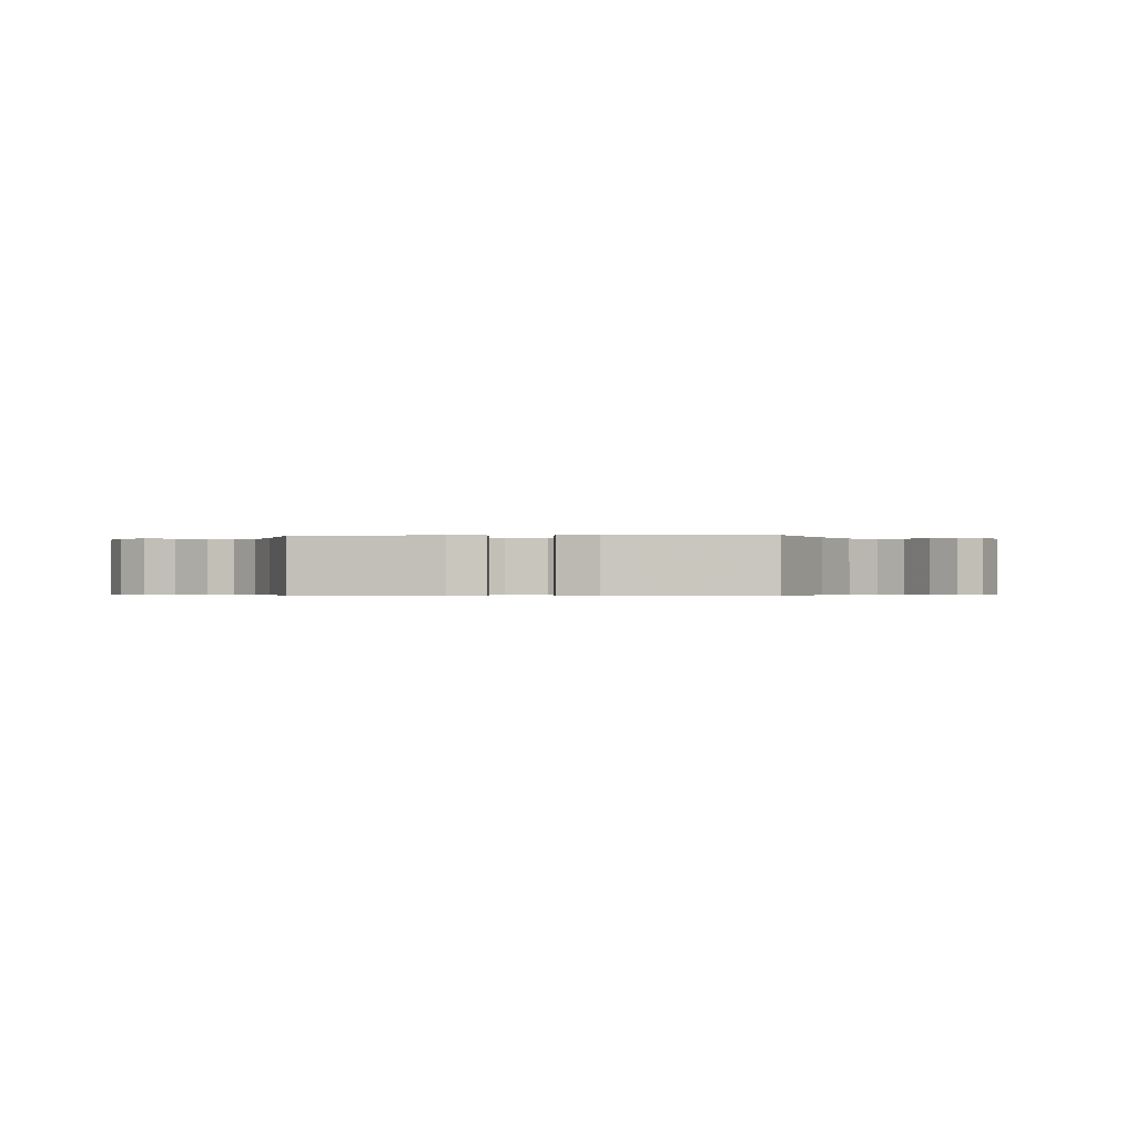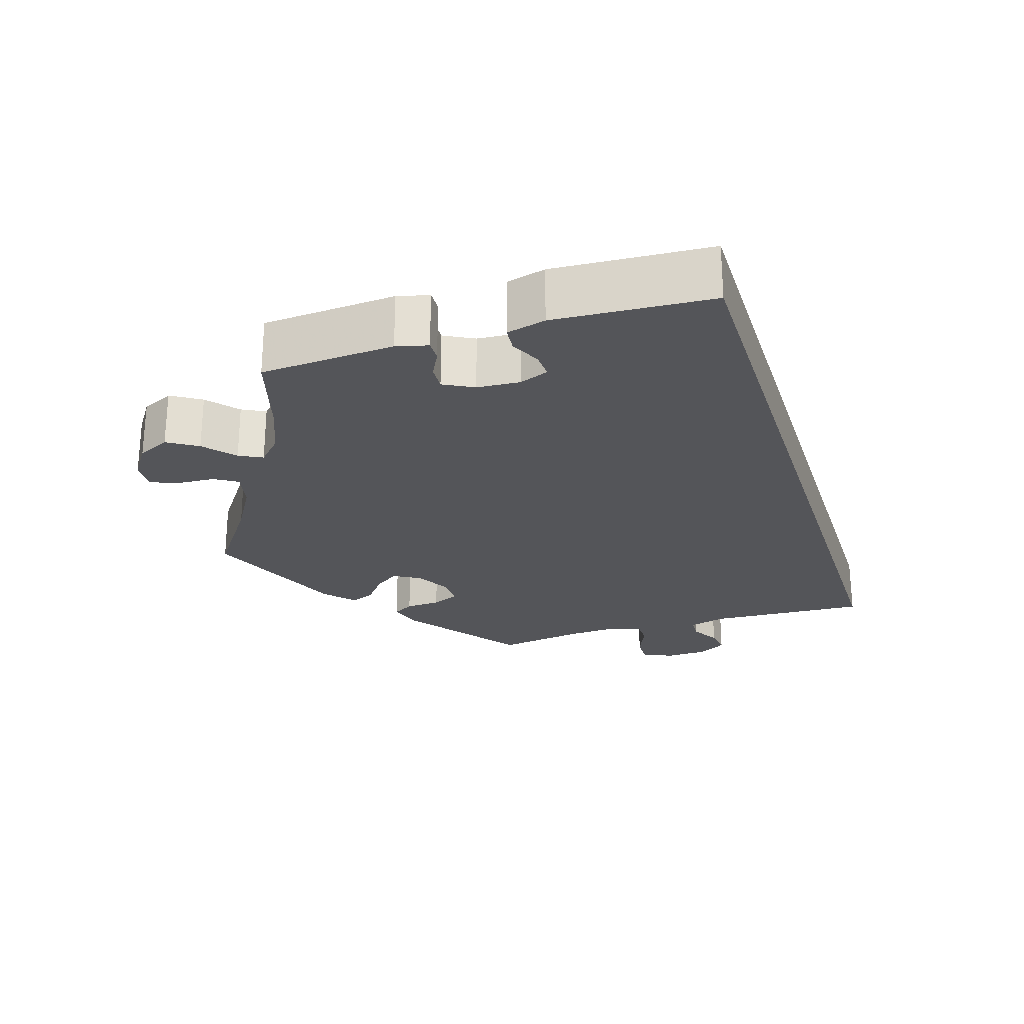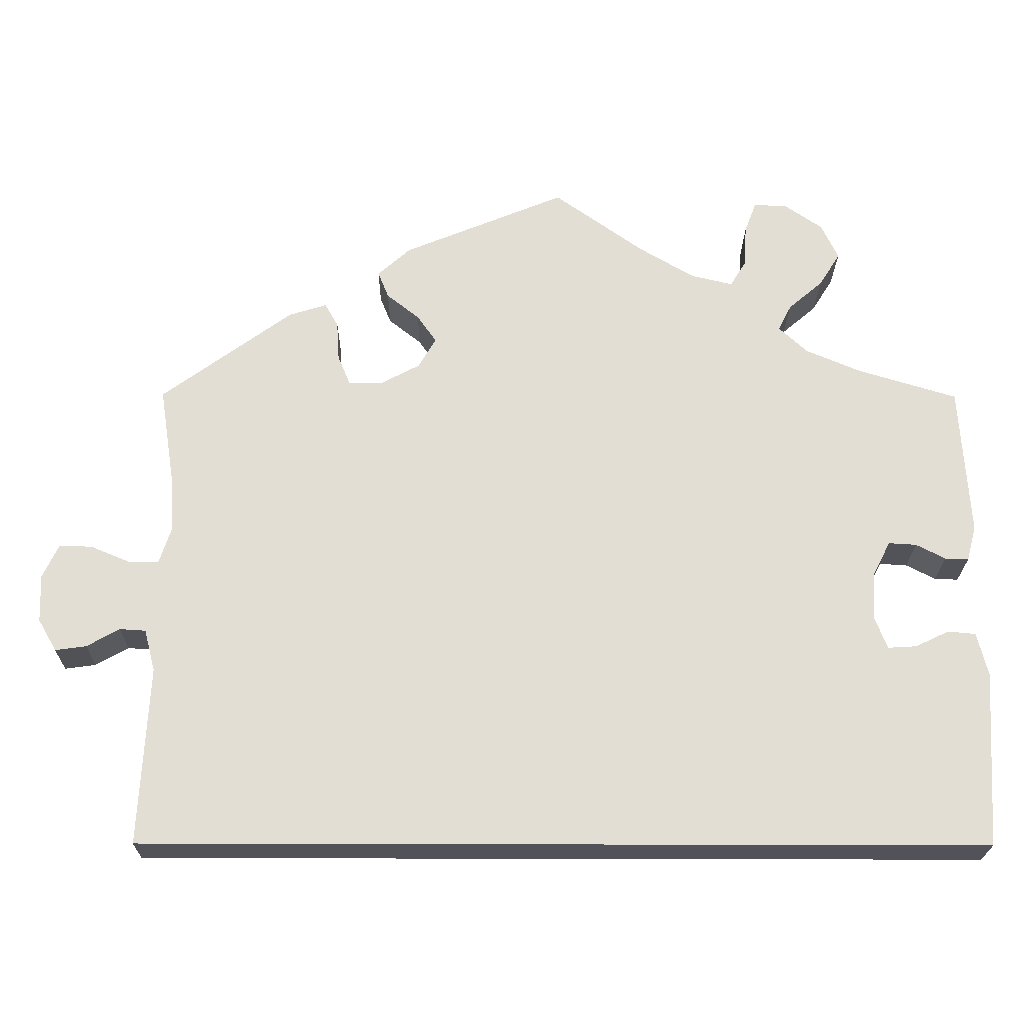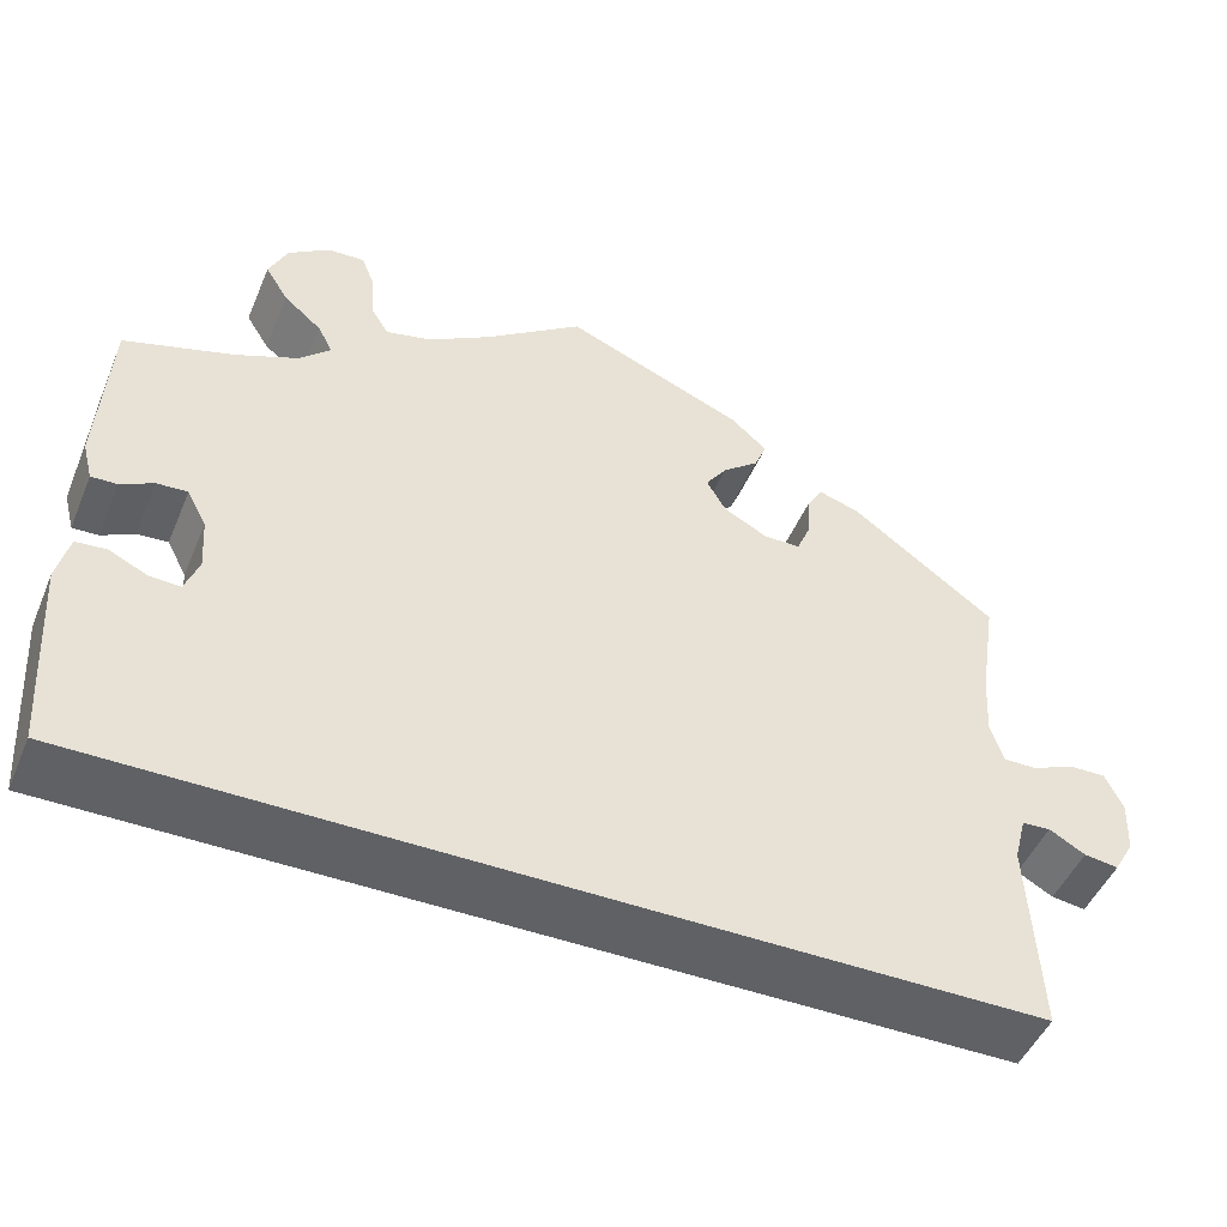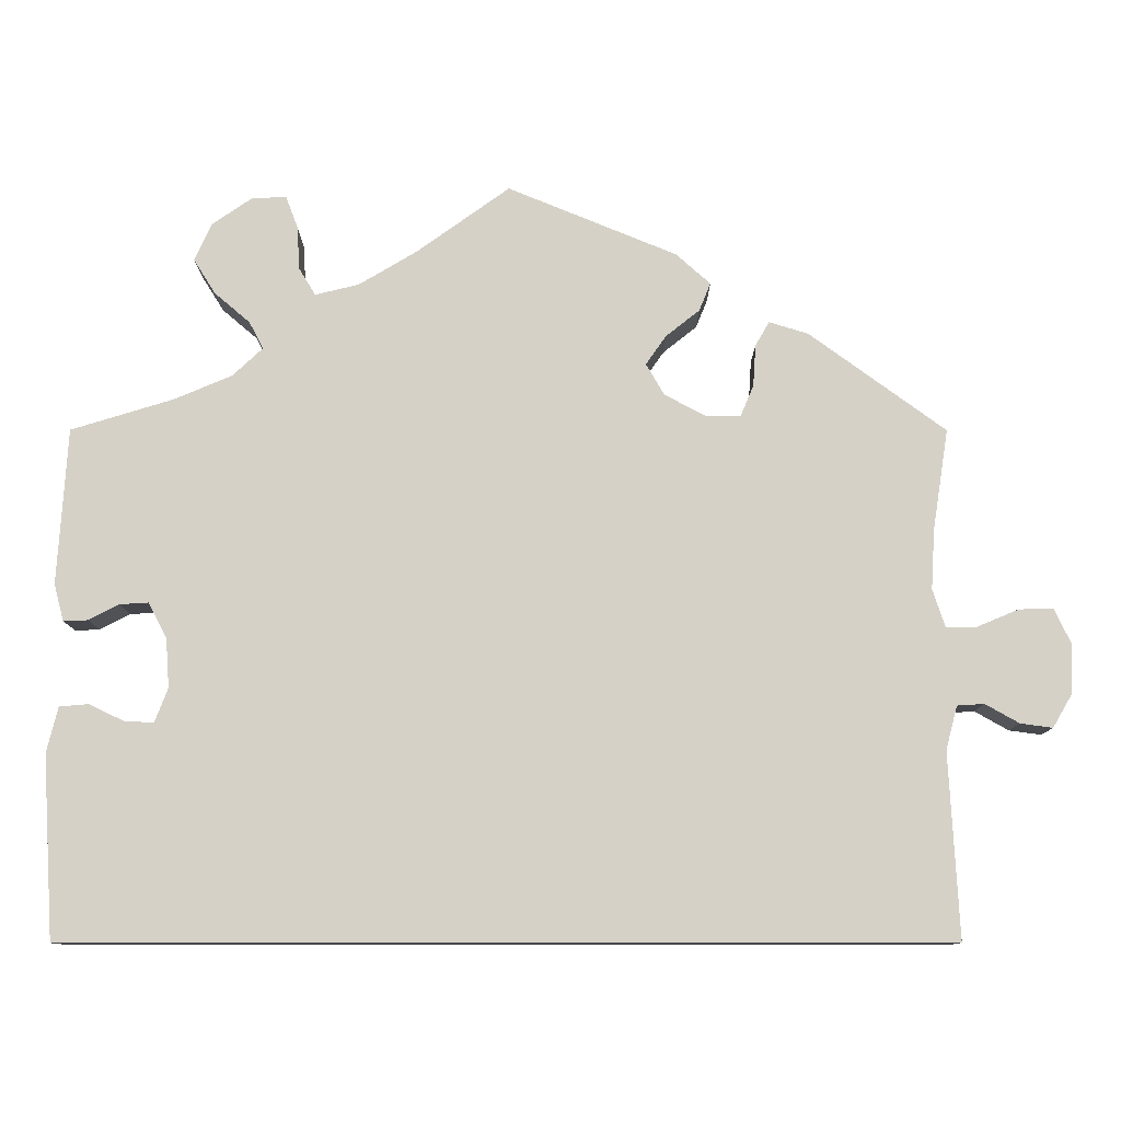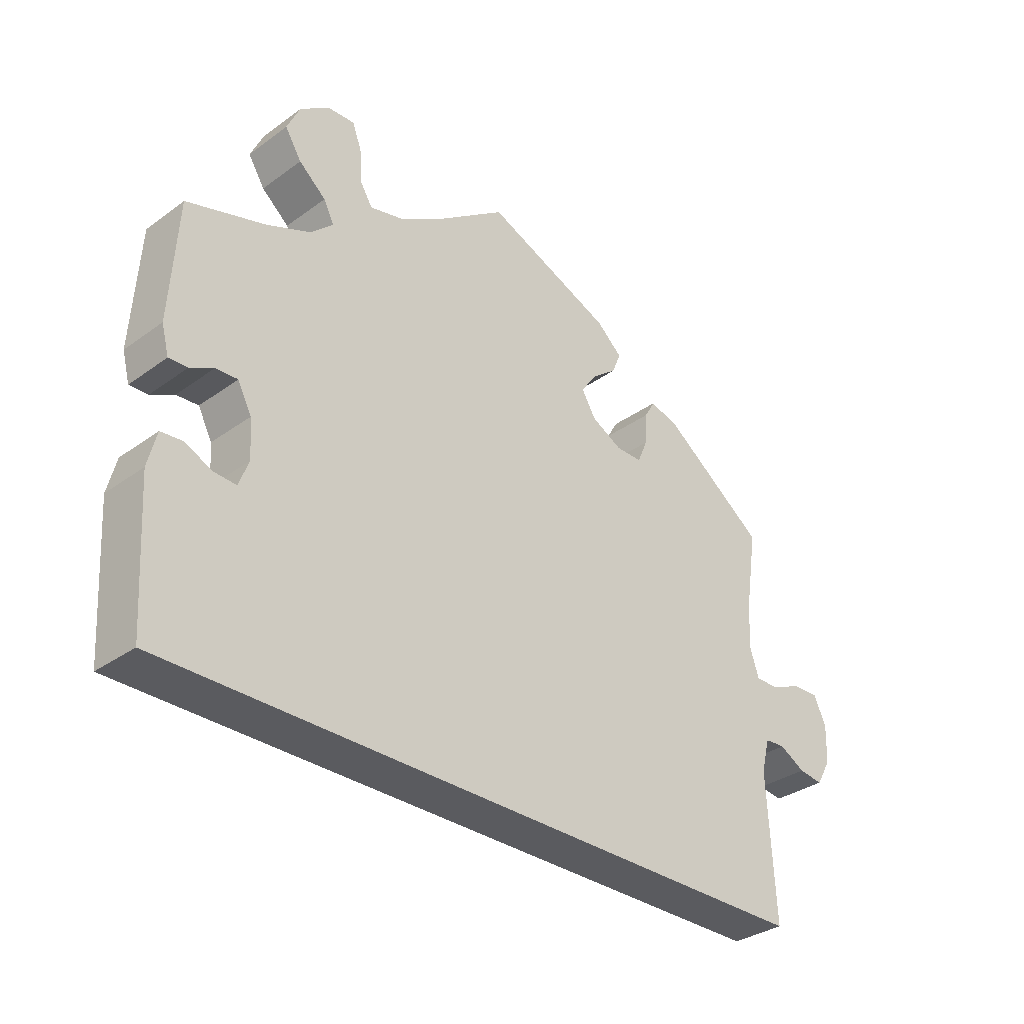
<metadata>
{"format":"obj","ext":"obj","renderer":"f3d","projection":"perspective","resolution":1024,"background":"white","views":[{"elev":-0.5,"azim":-26.3,"up":"+Y"},{"elev":-24.6,"azim":107.7,"up":"+Y"},{"elev":-22.6,"azim":-0.5,"up":"+Z"},{"elev":-48.0,"azim":157.6,"up":"+Z"},{"elev":-10.4,"azim":-179.9,"up":"+Z"},{"elev":-33.0,"azim":134.9,"up":"+Z"}]}
</metadata>
<code>
v -0.49 0.07 -0.077
v -0.503 0.07 -0.027
v -0.534 0.07 -0.025
v -0.573 0.07 -0.047
v -0.61 0.07 -0.052
v -0.632 0.07 -0.014
v -0.634 0.07 0.043
v -0.615 0.07 0.083
v -0.576 0.07 0.082
v -0.528 0.07 0.062
v -0.493 0.07 0.062
v -0.479 0.07 0.105
v -0.483 0.07 0.173
v -0.501 0.07 0.289
v -0.345 0.07 0.403
v -0.3 0.07 0.417
v -0.284 0.07 0.389
v -0.281 0.07 0.342
v -0.266 0.07 0.306
v -0.226 0.07 0.306
v -0.179 0.07 0.331
v -0.158 0.07 0.367
v -0.181 0.07 0.4
v -0.22 0.07 0.431
v -0.233 0.07 0.463
v -0.194 0.07 0.498
v 0 0.07 0.578
v 0.106 0.07 0.502
v 0.173 0.07 0.462
v 0.223 0.07 0.45
v 0.242 0.07 0.481
v 0.245 0.07 0.531
v 0.259 0.07 0.568
v 0.299 0.07 0.566
v 0.344 0.07 0.535
v 0.364 0.07 0.492
v 0.339 0.07 0.452
v 0.298 0.07 0.417
v 0.282 0.07 0.386
v 0.316 0.07 0.354
v 0.382 0.07 0.326
v 0.5 0.07 0.29
v 0.511 0.07 0.111
v 0.5 0.07 0.069
v 0.472 0.07 0.07
v 0.437 0.07 0.088
v 0.404 0.07 0.09
v 0.383 0.07 0.05
v 0.379 0.07 -0.007
v 0.394 0.07 -0.046
v 0.428 0.07 -0.044
v 0.468 0.07 -0.025
v 0.501 0.07 -0.028
v 0.514 0.07 -0.08
v 0.501 0.07 -0.289
v -0.501 0.07 -0.289
v -0.49 0 -0.077
v -0.503 0 -0.027
v -0.534 0 -0.025
v -0.573 0 -0.047
v -0.61 0 -0.052
v -0.632 0 -0.014
v -0.634 0 0.043
v -0.615 0 0.083
v -0.576 0 0.082
v -0.528 0 0.062
v -0.493 0 0.062
v -0.479 0 0.105
v -0.483 0 0.173
v -0.501 0 0.289
v -0.345 0 0.403
v -0.3 0 0.417
v -0.284 0 0.389
v -0.281 0 0.342
v -0.266 0 0.306
v -0.226 0 0.306
v -0.179 0 0.331
v -0.158 0 0.367
v -0.181 0 0.4
v -0.22 0 0.431
v -0.233 0 0.463
v -0.194 0 0.498
v 0 0 0.578
v 0.106 0 0.502
v 0.173 0 0.462
v 0.223 0 0.45
v 0.242 0 0.481
v 0.245 0 0.531
v 0.259 0 0.568
v 0.299 0 0.566
v 0.344 0 0.535
v 0.364 0 0.492
v 0.339 0 0.452
v 0.298 0 0.417
v 0.282 0 0.386
v 0.316 0 0.354
v 0.382 0 0.326
v 0.5 0 0.29
v 0.511 0 0.111
v 0.5 0 0.069
v 0.472 0 0.07
v 0.437 0 0.088
v 0.404 0 0.09
v 0.383 0 0.05
v 0.379 0 -0.007
v 0.394 0 -0.046
v 0.428 0 -0.044
v 0.468 0 -0.025
v 0.501 0 -0.028
v 0.514 0 -0.08
v 0.501 0 -0.289
v -0.501 0 -0.289
f 55 56 1
f 54 55 1 2
f 51 52 53 54
f 50 51 54
f 50 54 2 3
f 49 50 3
f 48 49 3
f 47 48 3
f 43 44 45 46
f 41 42 43 46
f 40 41 46 47
f 39 40 47 3
f 35 36 37 38
f 31 32 33 34
f 30 31 34 35
f 25 26 27 28
f 23 24 25 28
f 22 23 28 29
f 21 22 29 30
f 15 16 17 18
f 13 14 15 18
f 12 13 18 19
f 11 12 19 20
f 7 8 9 10
f 7 10 11
f 6 7 11
f 3 4 5 6
f 3 6 11
f 30 35 38 39
f 20 21 30 39
f 3 11 20 39
f 57 112 111
f 58 57 111 110
f 110 109 108 107
f 110 107 106
f 59 58 110 106
f 59 106 105
f 59 105 104
f 59 104 103
f 102 101 100 99
f 102 99 98 97
f 103 102 97 96
f 59 103 96 95
f 94 93 92 91
f 90 89 88 87
f 91 90 87 86
f 84 83 82 81
f 84 81 80 79
f 85 84 79 78
f 86 85 78 77
f 74 73 72 71
f 74 71 70 69
f 75 74 69 68
f 76 75 68 67
f 66 65 64 63
f 67 66 63
f 67 63 62
f 62 61 60 59
f 67 62 59
f 95 94 91 86
f 95 86 77 76
f 95 76 67 59
f 1 57 58 2
f 2 58 59 3
f 3 59 60 4
f 4 60 61 5
f 5 61 62 6
f 6 62 63 7
f 7 63 64 8
f 8 64 65 9
f 9 65 66 10
f 10 66 67 11
f 11 67 68 12
f 12 68 69 13
f 13 69 70 14
f 14 70 71 15
f 15 71 72 16
f 16 72 73 17
f 17 73 74 18
f 18 74 75 19
f 19 75 76 20
f 20 76 77 21
f 21 77 78 22
f 22 78 79 23
f 23 79 80 24
f 24 80 81 25
f 25 81 82 26
f 26 82 83 27
f 27 83 84 28
f 28 84 85 29
f 29 85 86 30
f 30 86 87 31
f 31 87 88 32
f 32 88 89 33
f 33 89 90 34
f 34 90 91 35
f 35 91 92 36
f 36 92 93 37
f 37 93 94 38
f 38 94 95 39
f 39 95 96 40
f 40 96 97 41
f 41 97 98 42
f 42 98 99 43
f 43 99 100 44
f 44 100 101 45
f 45 101 102 46
f 46 102 103 47
f 47 103 104 48
f 48 104 105 49
f 49 105 106 50
f 50 106 107 51
f 51 107 108 52
f 52 108 109 53
f 53 109 110 54
f 54 110 111 55
f 55 111 112 56
f 56 112 57 1

</code>
